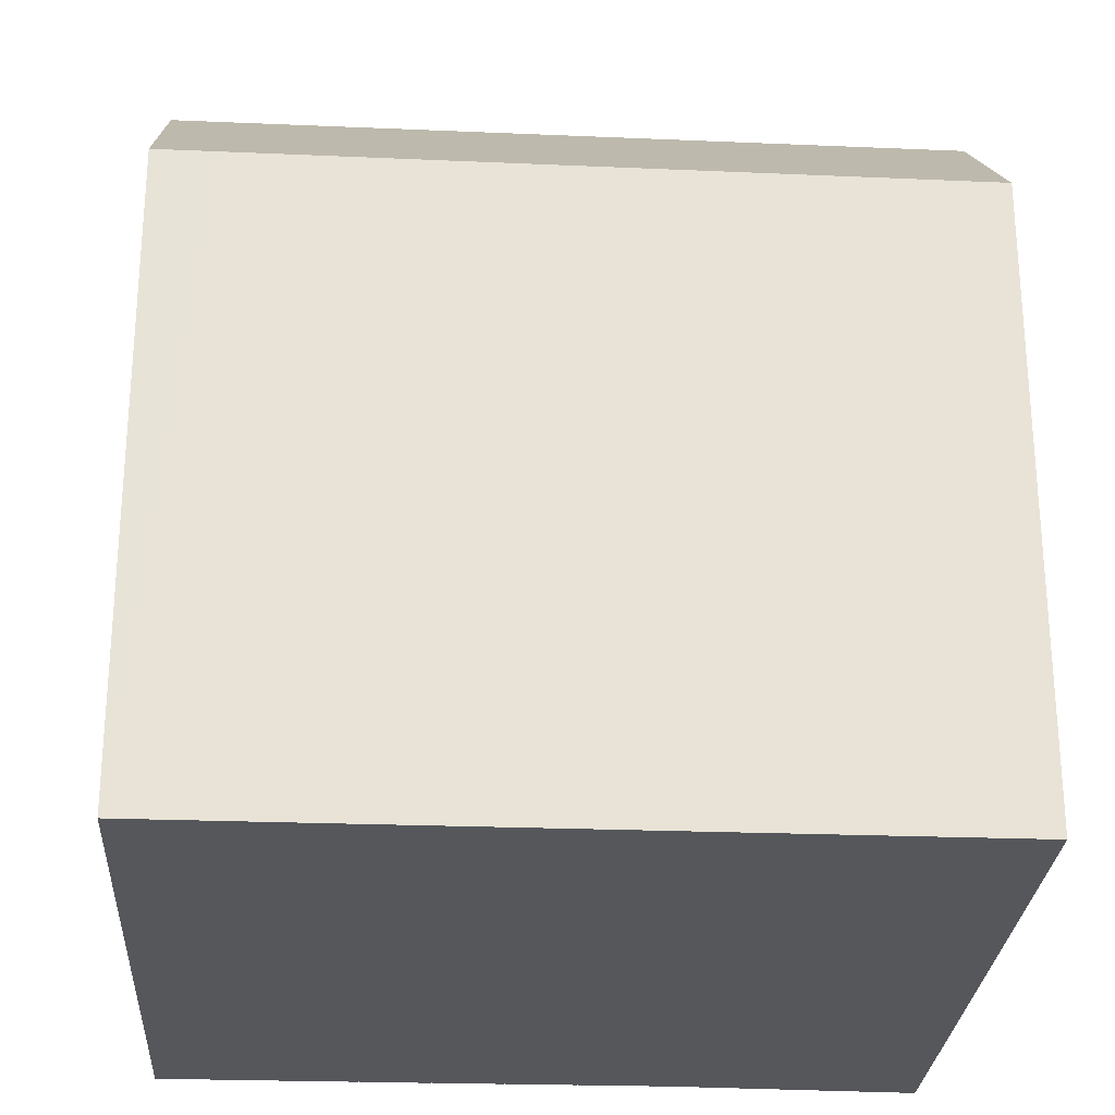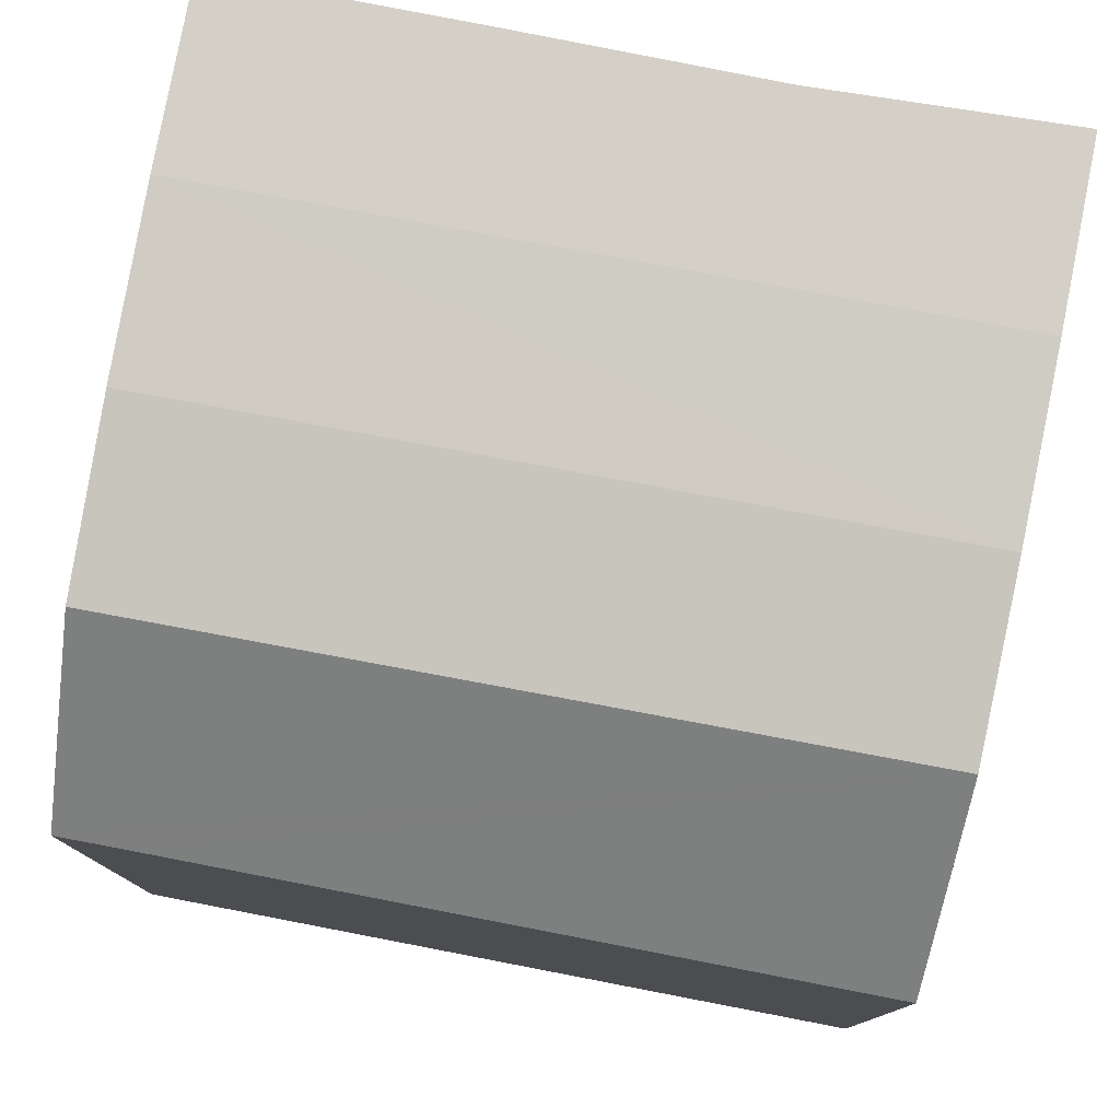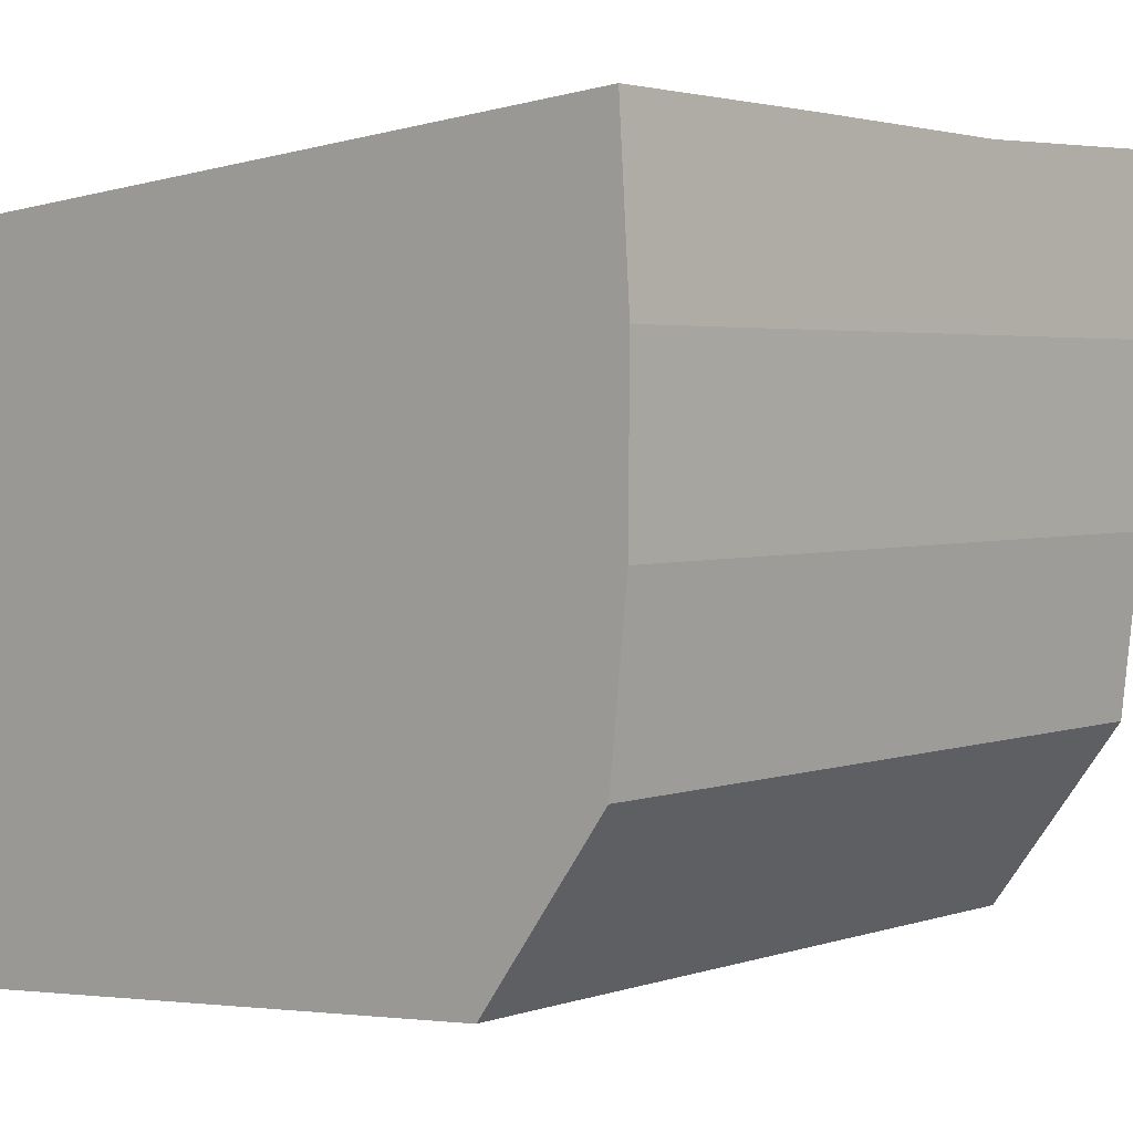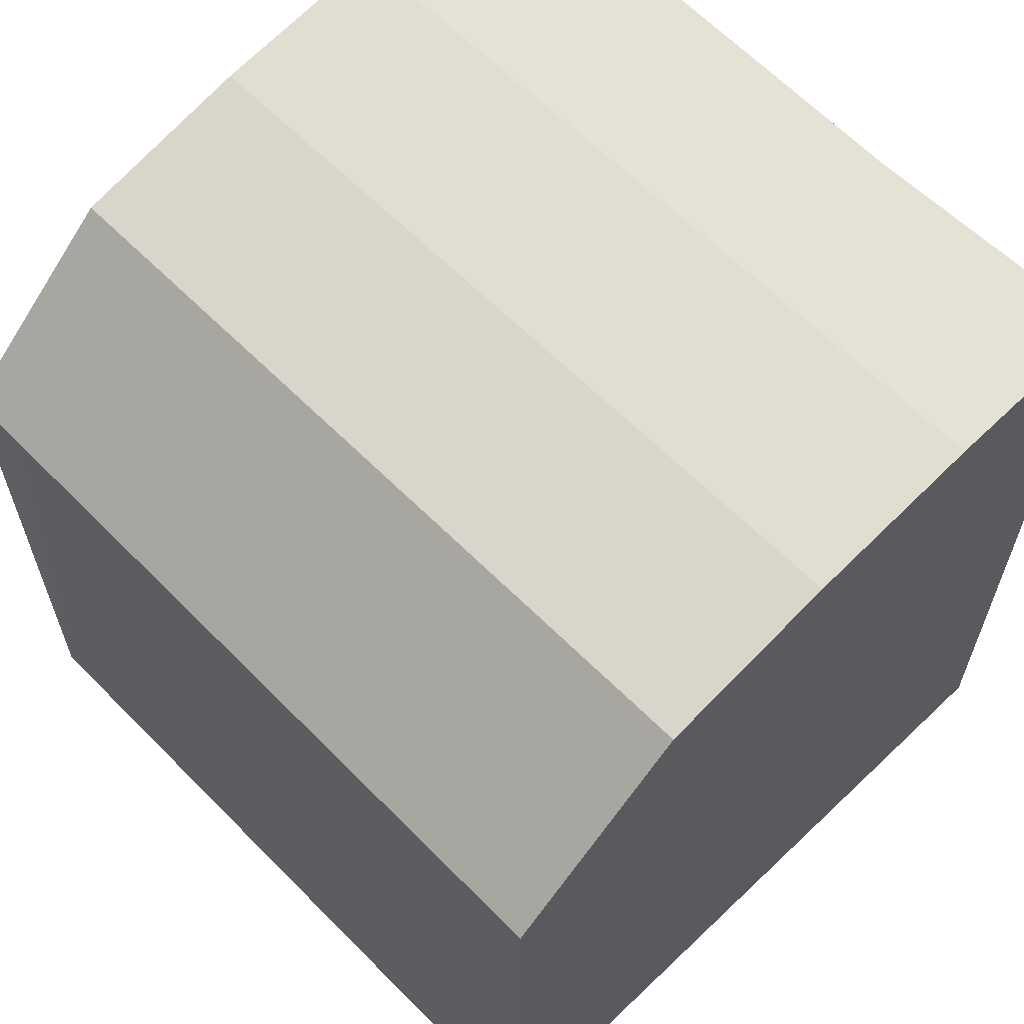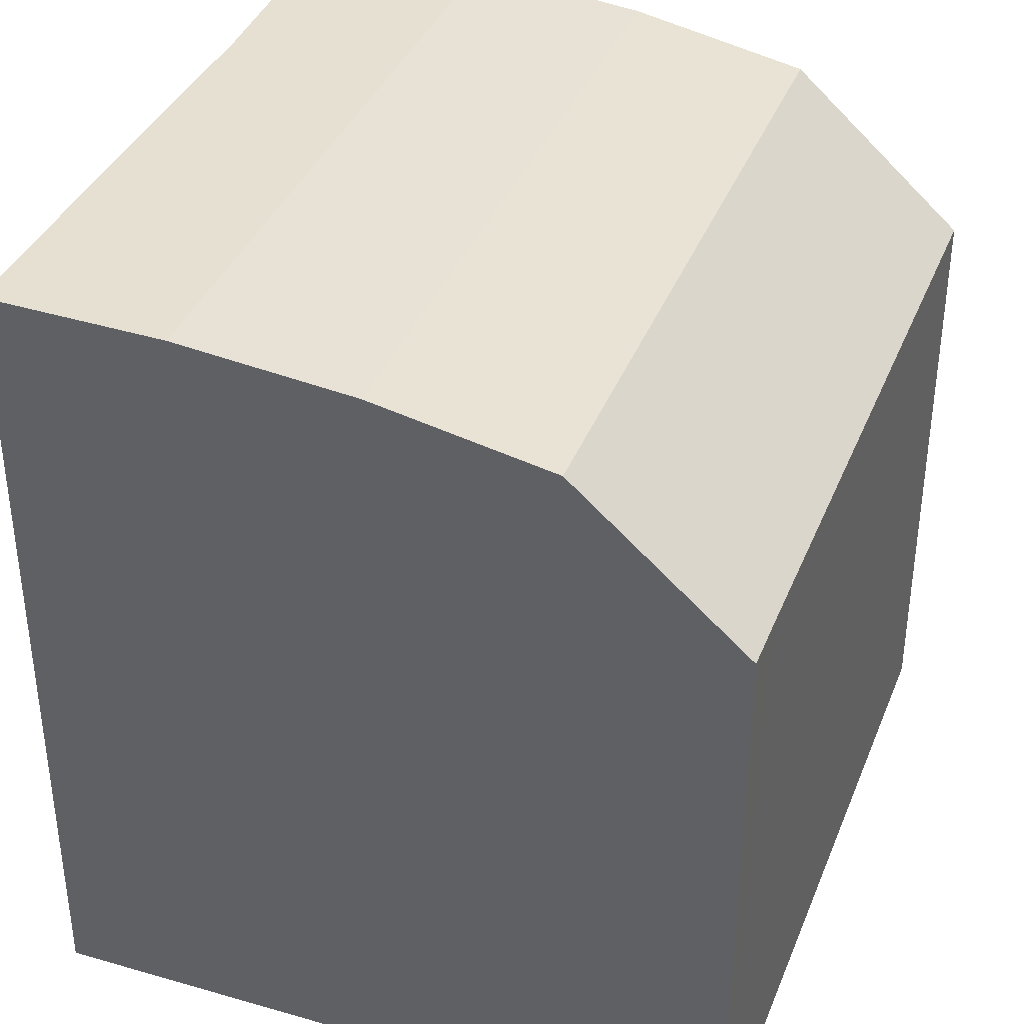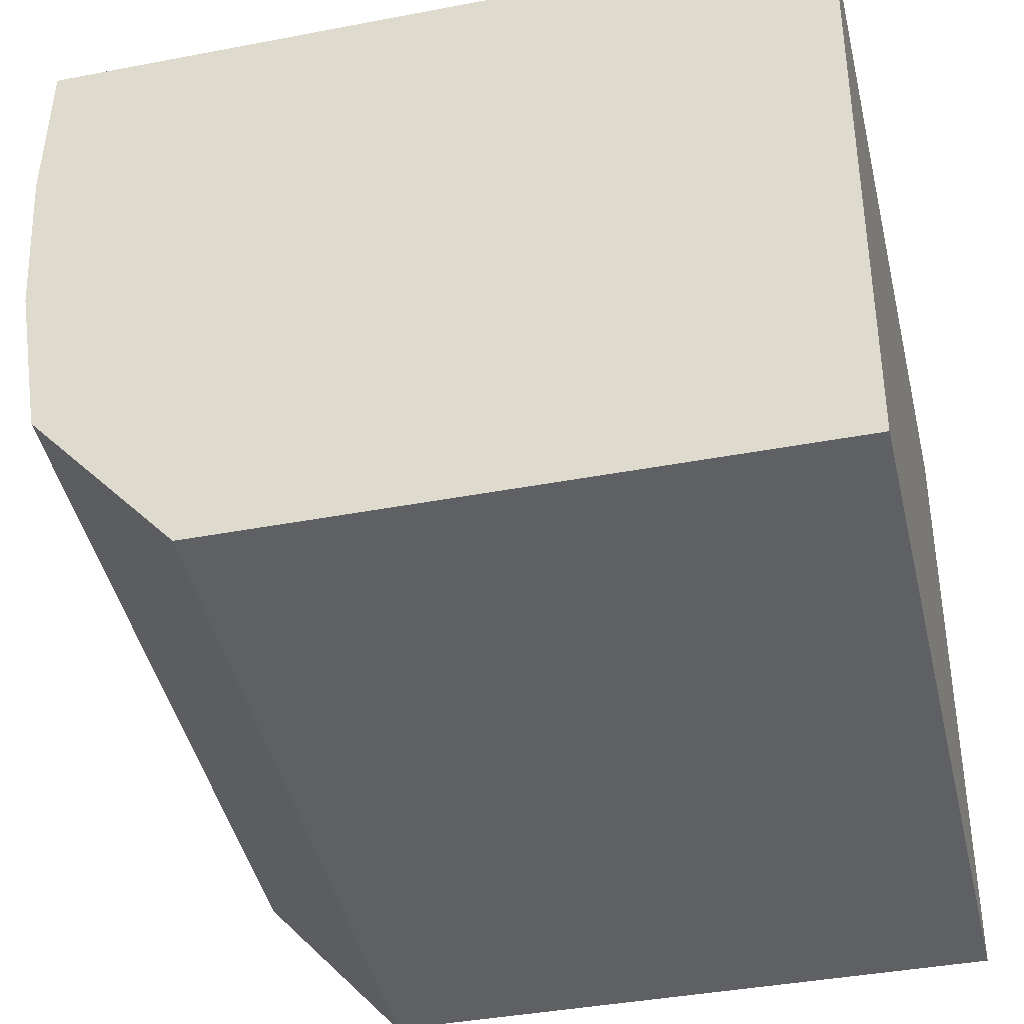
<metadata>
{"format":"obj","ext":"obj","renderer":"f3d","projection":"perspective","resolution":1024,"background":"white","views":[{"elev":-26.4,"azim":-178.1,"up":"+Y"},{"elev":78.7,"azim":-163.7,"up":"+Y"},{"elev":-4.4,"azim":131.4,"up":"+Z"},{"elev":63.2,"azim":-129.0,"up":"+Y"},{"elev":37.5,"azim":115.8,"up":"+Y"},{"elev":-39.5,"azim":-76.6,"up":"+Z"}]}
</metadata>
<code>
v  0.181 8.98 2.086
v  9.143 9.38 3.282
v  8.939 8.98 1.199
v  0.363 9.38 4.171
v  9.347 9.58 5.366
v  0.544 9.58 6.257
v  8.765 7.415 -0.583
v  8.741 7.199 -0.829
v  8.054 7.198 -0.761
v  0 7.151 4.379e-16
v  0.606 9.596 6.97
v  0.728 9.628 8.342
v  0.869 9.628 8.324
v  3.621 9.626 7.964
v  6.603 9.627 7.714
v  9.551 9.628 7.449
v  9.551 -4.561e-16 7.449
v  8.741 5.076e-17 -0.829
v  9.347 -3.286e-16 5.366
v  9.143 -2.01e-16 3.282
v  8.939 -7.342e-17 1.199
v  8.765 3.57e-17 -0.583
v  0 0 0
v  8.054 4.66e-17 -0.761
v  0.728 -5.108e-16 8.342
v  0.181 -1.277e-16 2.086
v  0.363 -2.554e-16 4.171
v  0.544 -3.831e-16 6.257
v  0.606 -4.268e-16 6.97
v  3.621 -4.877e-16 7.964
v  0.869 -5.097e-16 8.324
v  6.603 -4.723e-16 7.714
g defaultobject
f 1 2 3
f 2 1 4
f 4 5 2
f 5 4 6
f 7 1 3
f 1 7 8
f 1 8 9
f 1 9 10
f 11 5 6
f 5 11 12
f 5 12 13
f 5 13 14
f 5 14 15
f 5 15 16
f 17 5 16
f 5 17 2
f 2 17 3
f 3 17 7
f 7 17 8
f 8 17 18
f 18 17 19
f 18 19 20
f 18 20 21
f 18 21 22
f 18 9 8
f 9 18 10
f 10 18 23
f 23 18 24
f 23 1 10
f 1 23 4
f 4 23 6
f 6 23 11
f 11 23 12
f 12 23 25
f 25 23 26
f 25 26 27
f 25 27 28
f 25 28 29
f 25 13 12
f 13 25 14
f 14 25 30
f 30 25 31
f 30 15 14
f 15 30 16
f 16 30 17
f 17 30 32
f 32 19 17
f 19 32 20
f 20 32 21
f 21 32 22
f 22 32 18
f 18 32 24
f 24 32 30
f 24 30 23
f 23 30 31
f 23 31 25
f 23 25 27
f 27 25 29
f 27 29 28
f 23 27 26

</code>
